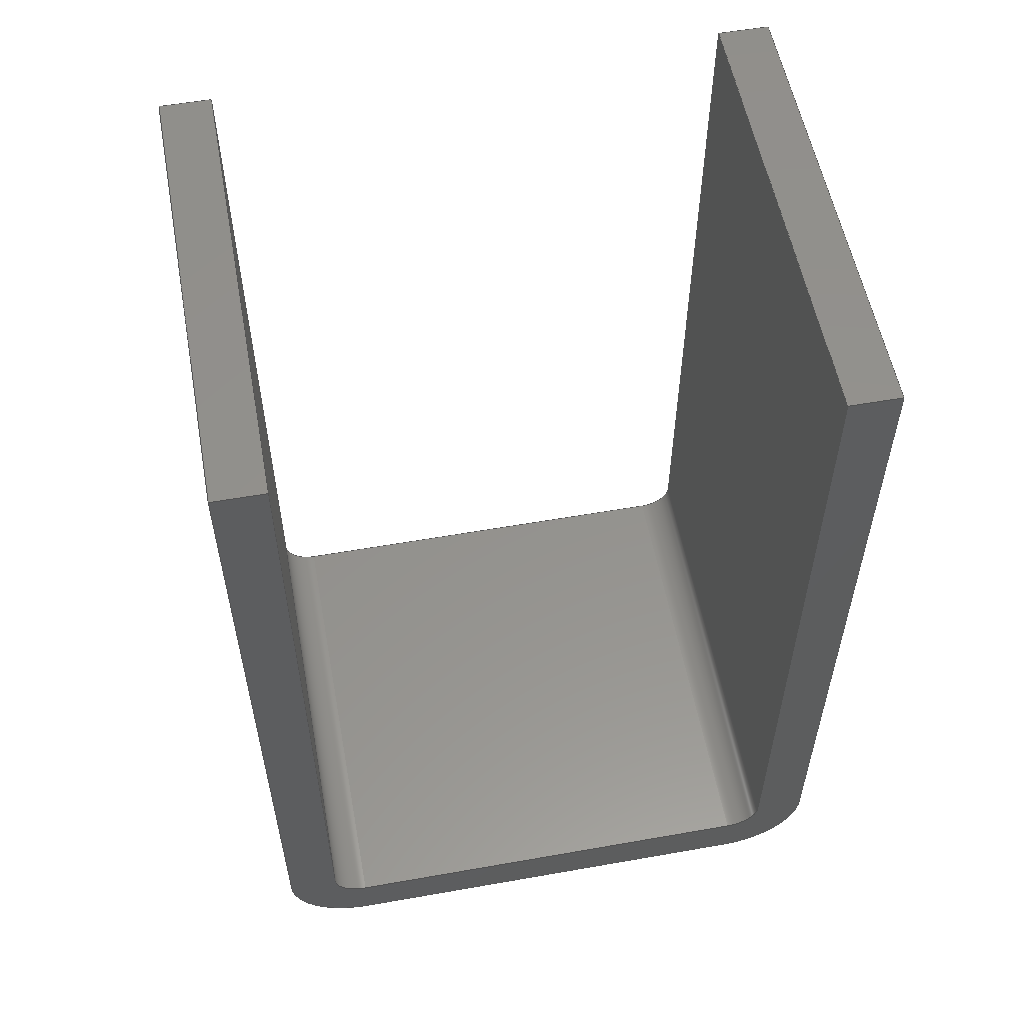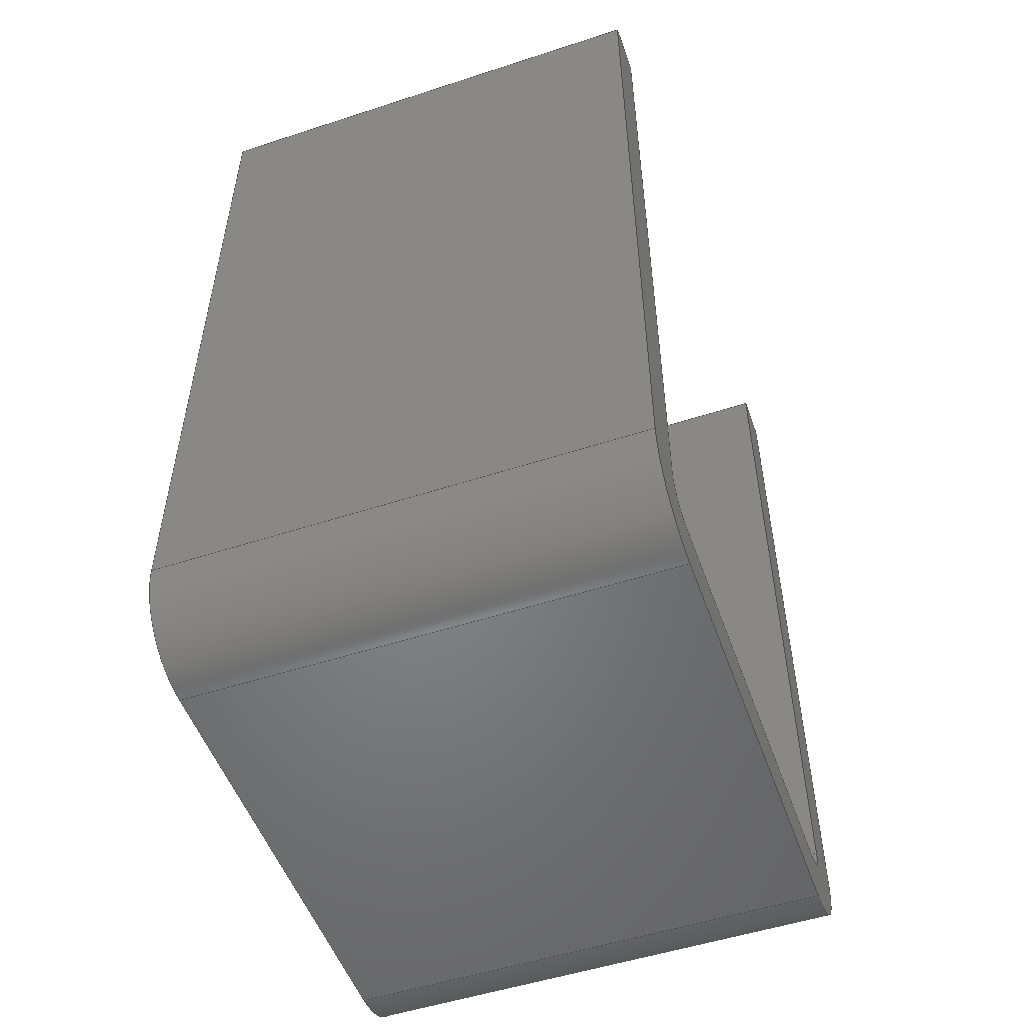
<metadata>
{"format":"step","ext":"step","renderer":"f3d","projection":"perspective","resolution":1024,"background":"white","views":[{"elev":55.9,"azim":79.5,"up":"+Y"},{"elev":-52.2,"azim":-160.6,"up":"+Y"}]}
</metadata>
<code>
ISO-10303-21;
DATA;
#1=MECHANICAL_DESIGN_GEOMETRIC_PRESENTATION_REPRESENTATION('',(#4),#446);
#2=SHAPE_REPRESENTATION_RELATIONSHIP('SRR','None',#453,#3);
#3=ADVANCED_BREP_SHAPE_REPRESENTATION('',(#5),#445);
#4=STYLED_ITEM('',(#462),#5);
#5=MANIFOLD_SOLID_BREP('Body1',#258);
#6=CIRCLE('',#275,20);
#7=CIRCLE('',#276,20);
#8=CIRCLE('',#279,20);
#9=CIRCLE('',#280,20);
#10=CIRCLE('',#285,50);
#11=CIRCLE('',#286,50);
#12=CIRCLE('',#289,50);
#13=CIRCLE('',#290,50);
#14=CYLINDRICAL_SURFACE('',#274,20);
#15=CYLINDRICAL_SURFACE('',#278,20);
#16=CYLINDRICAL_SURFACE('',#284,50);
#17=CYLINDRICAL_SURFACE('',#288,50);
#18=FACE_OUTER_BOUND('',#32,.T.);
#19=FACE_OUTER_BOUND('',#33,.T.);
#20=FACE_OUTER_BOUND('',#34,.T.);
#21=FACE_OUTER_BOUND('',#35,.T.);
#22=FACE_OUTER_BOUND('',#36,.T.);
#23=FACE_OUTER_BOUND('',#37,.T.);
#24=FACE_OUTER_BOUND('',#38,.T.);
#25=FACE_OUTER_BOUND('',#39,.T.);
#26=FACE_OUTER_BOUND('',#40,.T.);
#27=FACE_OUTER_BOUND('',#41,.T.);
#28=FACE_OUTER_BOUND('',#42,.T.);
#29=FACE_OUTER_BOUND('',#43,.T.);
#30=FACE_OUTER_BOUND('',#44,.T.);
#31=FACE_OUTER_BOUND('',#45,.T.);
#32=EDGE_LOOP('',(#162,#163,#164,#165));
#33=EDGE_LOOP('',(#166,#167,#168,#169));
#34=EDGE_LOOP('',(#170,#171,#172,#173));
#35=EDGE_LOOP('',(#174,#175,#176,#177));
#36=EDGE_LOOP('',(#178,#179,#180,#181));
#37=EDGE_LOOP('',(#182,#183,#184,#185));
#38=EDGE_LOOP('',(#186,#187,#188,#189));
#39=EDGE_LOOP('',(#190,#191,#192,#193));
#40=EDGE_LOOP('',(#194,#195,#196,#197));
#41=EDGE_LOOP('',(#198,#199,#200,#201));
#42=EDGE_LOOP('',(#202,#203,#204,#205));
#43=EDGE_LOOP('',(#206,#207,#208,#209));
#44=EDGE_LOOP('',(#210,#211,#212,#213,#214,#215,#216,#217,#218,#219,#220,
#221));
#45=EDGE_LOOP('',(#222,#223,#224,#225,#226,#227,#228,#229,#230,#231,#232,
#233));
#46=LINE('',#372,#74);
#47=LINE('',#374,#75);
#48=LINE('',#376,#76);
#49=LINE('',#377,#77);
#50=LINE('',#380,#78);
#51=LINE('',#382,#79);
#52=LINE('',#383,#80);
#53=LINE('',#389,#81);
#54=LINE('',#392,#82);
#55=LINE('',#394,#83);
#56=LINE('',#395,#84);
#57=LINE('',#401,#85);
#58=LINE('',#404,#86);
#59=LINE('',#406,#87);
#60=LINE('',#407,#88);
#61=LINE('',#410,#89);
#62=LINE('',#412,#90);
#63=LINE('',#413,#91);
#64=LINE('',#416,#92);
#65=LINE('',#418,#93);
#66=LINE('',#419,#94);
#67=LINE('',#425,#95);
#68=LINE('',#428,#96);
#69=LINE('',#430,#97);
#70=LINE('',#431,#98);
#71=LINE('',#437,#99);
#72=LINE('',#439,#100);
#73=LINE('',#440,#101);
#74=VECTOR('',#298,10);
#75=VECTOR('',#299,10);
#76=VECTOR('',#300,10);
#77=VECTOR('',#301,10);
#78=VECTOR('',#304,10);
#79=VECTOR('',#305,10);
#80=VECTOR('',#306,10);
#81=VECTOR('',#313,10);
#82=VECTOR('',#316,10);
#83=VECTOR('',#317,10);
#84=VECTOR('',#318,10);
#85=VECTOR('',#325,10);
#86=VECTOR('',#328,10);
#87=VECTOR('',#329,10);
#88=VECTOR('',#330,10);
#89=VECTOR('',#333,10);
#90=VECTOR('',#334,10);
#91=VECTOR('',#335,10);
#92=VECTOR('',#338,10);
#93=VECTOR('',#339,10);
#94=VECTOR('',#340,10);
#95=VECTOR('',#347,10);
#96=VECTOR('',#350,10);
#97=VECTOR('',#351,10);
#98=VECTOR('',#352,10);
#99=VECTOR('',#359,10);
#100=VECTOR('',#362,10);
#101=VECTOR('',#363,10);
#102=VERTEX_POINT('',#370);
#103=VERTEX_POINT('',#371);
#104=VERTEX_POINT('',#373);
#105=VERTEX_POINT('',#375);
#106=VERTEX_POINT('',#379);
#107=VERTEX_POINT('',#381);
#108=VERTEX_POINT('',#385);
#109=VERTEX_POINT('',#387);
#110=VERTEX_POINT('',#391);
#111=VERTEX_POINT('',#393);
#112=VERTEX_POINT('',#397);
#113=VERTEX_POINT('',#399);
#114=VERTEX_POINT('',#403);
#115=VERTEX_POINT('',#405);
#116=VERTEX_POINT('',#409);
#117=VERTEX_POINT('',#411);
#118=VERTEX_POINT('',#415);
#119=VERTEX_POINT('',#417);
#120=VERTEX_POINT('',#421);
#121=VERTEX_POINT('',#423);
#122=VERTEX_POINT('',#427);
#123=VERTEX_POINT('',#429);
#124=VERTEX_POINT('',#433);
#125=VERTEX_POINT('',#435);
#126=EDGE_CURVE('',#102,#103,#46,.T.);
#127=EDGE_CURVE('',#102,#104,#47,.T.);
#128=EDGE_CURVE('',#105,#104,#48,.T.);
#129=EDGE_CURVE('',#103,#105,#49,.T.);
#130=EDGE_CURVE('',#103,#106,#50,.T.);
#131=EDGE_CURVE('',#107,#105,#51,.T.);
#132=EDGE_CURVE('',#106,#107,#52,.T.);
#133=EDGE_CURVE('',#106,#108,#6,.T.);
#134=EDGE_CURVE('',#109,#107,#7,.T.);
#135=EDGE_CURVE('',#108,#109,#53,.T.);
#136=EDGE_CURVE('',#108,#110,#54,.T.);
#137=EDGE_CURVE('',#111,#109,#55,.T.);
#138=EDGE_CURVE('',#110,#111,#56,.T.);
#139=EDGE_CURVE('',#110,#112,#8,.T.);
#140=EDGE_CURVE('',#113,#111,#9,.T.);
#141=EDGE_CURVE('',#112,#113,#57,.T.);
#142=EDGE_CURVE('',#112,#114,#58,.T.);
#143=EDGE_CURVE('',#115,#113,#59,.T.);
#144=EDGE_CURVE('',#114,#115,#60,.T.);
#145=EDGE_CURVE('',#114,#116,#61,.T.);
#146=EDGE_CURVE('',#117,#115,#62,.T.);
#147=EDGE_CURVE('',#116,#117,#63,.T.);
#148=EDGE_CURVE('',#116,#118,#64,.T.);
#149=EDGE_CURVE('',#119,#117,#65,.T.);
#150=EDGE_CURVE('',#118,#119,#66,.T.);
#151=EDGE_CURVE('',#120,#118,#10,.T.);
#152=EDGE_CURVE('',#121,#119,#11,.T.);
#153=EDGE_CURVE('',#120,#121,#67,.T.);
#154=EDGE_CURVE('',#120,#122,#68,.T.);
#155=EDGE_CURVE('',#123,#121,#69,.T.);
#156=EDGE_CURVE('',#122,#123,#70,.T.);
#157=EDGE_CURVE('',#124,#122,#12,.T.);
#158=EDGE_CURVE('',#125,#123,#13,.T.);
#159=EDGE_CURVE('',#124,#125,#71,.T.);
#160=EDGE_CURVE('',#124,#102,#72,.T.);
#161=EDGE_CURVE('',#104,#125,#73,.T.);
#162=ORIENTED_EDGE('',*,*,#126,.F.);
#163=ORIENTED_EDGE('',*,*,#127,.T.);
#164=ORIENTED_EDGE('',*,*,#128,.F.);
#165=ORIENTED_EDGE('',*,*,#129,.F.);
#166=ORIENTED_EDGE('',*,*,#130,.F.);
#167=ORIENTED_EDGE('',*,*,#129,.T.);
#168=ORIENTED_EDGE('',*,*,#131,.F.);
#169=ORIENTED_EDGE('',*,*,#132,.F.);
#170=ORIENTED_EDGE('',*,*,#133,.F.);
#171=ORIENTED_EDGE('',*,*,#132,.T.);
#172=ORIENTED_EDGE('',*,*,#134,.F.);
#173=ORIENTED_EDGE('',*,*,#135,.F.);
#174=ORIENTED_EDGE('',*,*,#136,.F.);
#175=ORIENTED_EDGE('',*,*,#135,.T.);
#176=ORIENTED_EDGE('',*,*,#137,.F.);
#177=ORIENTED_EDGE('',*,*,#138,.F.);
#178=ORIENTED_EDGE('',*,*,#139,.F.);
#179=ORIENTED_EDGE('',*,*,#138,.T.);
#180=ORIENTED_EDGE('',*,*,#140,.F.);
#181=ORIENTED_EDGE('',*,*,#141,.F.);
#182=ORIENTED_EDGE('',*,*,#142,.F.);
#183=ORIENTED_EDGE('',*,*,#141,.T.);
#184=ORIENTED_EDGE('',*,*,#143,.F.);
#185=ORIENTED_EDGE('',*,*,#144,.F.);
#186=ORIENTED_EDGE('',*,*,#145,.F.);
#187=ORIENTED_EDGE('',*,*,#144,.T.);
#188=ORIENTED_EDGE('',*,*,#146,.F.);
#189=ORIENTED_EDGE('',*,*,#147,.F.);
#190=ORIENTED_EDGE('',*,*,#148,.F.);
#191=ORIENTED_EDGE('',*,*,#147,.T.);
#192=ORIENTED_EDGE('',*,*,#149,.F.);
#193=ORIENTED_EDGE('',*,*,#150,.F.);
#194=ORIENTED_EDGE('',*,*,#151,.T.);
#195=ORIENTED_EDGE('',*,*,#150,.T.);
#196=ORIENTED_EDGE('',*,*,#152,.F.);
#197=ORIENTED_EDGE('',*,*,#153,.F.);
#198=ORIENTED_EDGE('',*,*,#154,.F.);
#199=ORIENTED_EDGE('',*,*,#153,.T.);
#200=ORIENTED_EDGE('',*,*,#155,.F.);
#201=ORIENTED_EDGE('',*,*,#156,.F.);
#202=ORIENTED_EDGE('',*,*,#157,.T.);
#203=ORIENTED_EDGE('',*,*,#156,.T.);
#204=ORIENTED_EDGE('',*,*,#158,.F.);
#205=ORIENTED_EDGE('',*,*,#159,.F.);
#206=ORIENTED_EDGE('',*,*,#160,.F.);
#207=ORIENTED_EDGE('',*,*,#159,.T.);
#208=ORIENTED_EDGE('',*,*,#161,.F.);
#209=ORIENTED_EDGE('',*,*,#127,.F.);
#210=ORIENTED_EDGE('',*,*,#161,.T.);
#211=ORIENTED_EDGE('',*,*,#158,.T.);
#212=ORIENTED_EDGE('',*,*,#155,.T.);
#213=ORIENTED_EDGE('',*,*,#152,.T.);
#214=ORIENTED_EDGE('',*,*,#149,.T.);
#215=ORIENTED_EDGE('',*,*,#146,.T.);
#216=ORIENTED_EDGE('',*,*,#143,.T.);
#217=ORIENTED_EDGE('',*,*,#140,.T.);
#218=ORIENTED_EDGE('',*,*,#137,.T.);
#219=ORIENTED_EDGE('',*,*,#134,.T.);
#220=ORIENTED_EDGE('',*,*,#131,.T.);
#221=ORIENTED_EDGE('',*,*,#128,.T.);
#222=ORIENTED_EDGE('',*,*,#160,.T.);
#223=ORIENTED_EDGE('',*,*,#126,.T.);
#224=ORIENTED_EDGE('',*,*,#130,.T.);
#225=ORIENTED_EDGE('',*,*,#133,.T.);
#226=ORIENTED_EDGE('',*,*,#136,.T.);
#227=ORIENTED_EDGE('',*,*,#139,.T.);
#228=ORIENTED_EDGE('',*,*,#142,.T.);
#229=ORIENTED_EDGE('',*,*,#145,.T.);
#230=ORIENTED_EDGE('',*,*,#148,.T.);
#231=ORIENTED_EDGE('',*,*,#151,.F.);
#232=ORIENTED_EDGE('',*,*,#154,.T.);
#233=ORIENTED_EDGE('',*,*,#157,.F.);
#234=PLANE('',#272);
#235=PLANE('',#273);
#236=PLANE('',#277);
#237=PLANE('',#281);
#238=PLANE('',#282);
#239=PLANE('',#283);
#240=PLANE('',#287);
#241=PLANE('',#291);
#242=PLANE('',#292);
#243=PLANE('',#293);
#244=ADVANCED_FACE('',(#18),#234,.T.);
#245=ADVANCED_FACE('',(#19),#235,.T.);
#246=ADVANCED_FACE('',(#20),#14,.F.);
#247=ADVANCED_FACE('',(#21),#236,.T.);
#248=ADVANCED_FACE('',(#22),#15,.F.);
#249=ADVANCED_FACE('',(#23),#237,.T.);
#250=ADVANCED_FACE('',(#24),#238,.T.);
#251=ADVANCED_FACE('',(#25),#239,.T.);
#252=ADVANCED_FACE('',(#26),#16,.T.);
#253=ADVANCED_FACE('',(#27),#240,.T.);
#254=ADVANCED_FACE('',(#28),#17,.T.);
#255=ADVANCED_FACE('',(#29),#241,.T.);
#256=ADVANCED_FACE('',(#30),#242,.T.);
#257=ADVANCED_FACE('',(#31),#243,.F.);
#258=CLOSED_SHELL('',(#244,#245,#246,#247,#248,#249,#250,#251,#252,#253,
#254,#255,#256,#257));
#259=DERIVED_UNIT_ELEMENT(#261,1);
#260=DERIVED_UNIT_ELEMENT(#448,3);
#261=(
MASS_UNIT()
NAMED_UNIT(*)
SI_UNIT(.KILO.,.GRAM.)
);
#262=DERIVED_UNIT((#259,#260));
#263=MEASURE_REPRESENTATION_ITEM('density measure',
POSITIVE_RATIO_MEASURE(7850),#262);
#264=PROPERTY_DEFINITION_REPRESENTATION(#269,#266);
#265=PROPERTY_DEFINITION_REPRESENTATION(#270,#267);
#266=REPRESENTATION('material name',(#268),#445);
#267=REPRESENTATION('density',(#263),#445);
#268=DESCRIPTIVE_REPRESENTATION_ITEM('Steel','Steel');
#269=PROPERTY_DEFINITION('material property','material name',#455);
#270=PROPERTY_DEFINITION('material property','density of part',#455);
#271=AXIS2_PLACEMENT_3D('placement',#368,#294,#295);
#272=AXIS2_PLACEMENT_3D('',#369,#296,#297);
#273=AXIS2_PLACEMENT_3D('',#378,#302,#303);
#274=AXIS2_PLACEMENT_3D('',#384,#307,#308);
#275=AXIS2_PLACEMENT_3D('',#386,#309,#310);
#276=AXIS2_PLACEMENT_3D('',#388,#311,#312);
#277=AXIS2_PLACEMENT_3D('',#390,#314,#315);
#278=AXIS2_PLACEMENT_3D('',#396,#319,#320);
#279=AXIS2_PLACEMENT_3D('',#398,#321,#322);
#280=AXIS2_PLACEMENT_3D('',#400,#323,#324);
#281=AXIS2_PLACEMENT_3D('',#402,#326,#327);
#282=AXIS2_PLACEMENT_3D('',#408,#331,#332);
#283=AXIS2_PLACEMENT_3D('',#414,#336,#337);
#284=AXIS2_PLACEMENT_3D('',#420,#341,#342);
#285=AXIS2_PLACEMENT_3D('',#422,#343,#344);
#286=AXIS2_PLACEMENT_3D('',#424,#345,#346);
#287=AXIS2_PLACEMENT_3D('',#426,#348,#349);
#288=AXIS2_PLACEMENT_3D('',#432,#353,#354);
#289=AXIS2_PLACEMENT_3D('',#434,#355,#356);
#290=AXIS2_PLACEMENT_3D('',#436,#357,#358);
#291=AXIS2_PLACEMENT_3D('',#438,#360,#361);
#292=AXIS2_PLACEMENT_3D('',#441,#364,#365);
#293=AXIS2_PLACEMENT_3D('',#442,#366,#367);
#294=DIRECTION('axis',(0,0,1));
#295=DIRECTION('refdir',(1,0,0));
#296=DIRECTION('center_axis',(0,1,0));
#297=DIRECTION('ref_axis',(0,0,1));
#298=DIRECTION('',(0,0,-1));
#299=DIRECTION('',(1,0,0));
#300=DIRECTION('',(0,0,1));
#301=DIRECTION('',(1,0,0));
#302=DIRECTION('center_axis',(0,1.039e-16,-1));
#303=DIRECTION('ref_axis',(0,1,1.039e-16));
#304=DIRECTION('',(0,-1,-1.039e-16));
#305=DIRECTION('',(0,1,1.039e-16));
#306=DIRECTION('',(1,0,0));
#307=DIRECTION('center_axis',(1,0,0));
#308=DIRECTION('ref_axis',(0,2.22e-15,1));
#309=DIRECTION('center_axis',(1,0,0));
#310=DIRECTION('ref_axis',(0,2.22e-15,1));
#311=DIRECTION('center_axis',(-1,0,0));
#312=DIRECTION('ref_axis',(0,2.22e-15,1));
#313=DIRECTION('',(1,0,0));
#314=DIRECTION('center_axis',(0,1,1.708e-17));
#315=DIRECTION('ref_axis',(0,-1.708e-17,1));
#316=DIRECTION('',(0,1.708e-17,-1));
#317=DIRECTION('',(0,-1.708e-17,1));
#318=DIRECTION('',(1,0,0));
#319=DIRECTION('center_axis',(1,0,0));
#320=DIRECTION('ref_axis',(0,-1,-1.776e-15));
#321=DIRECTION('center_axis',(1,0,0));
#322=DIRECTION('ref_axis',(0,-1,-1.776e-15));
#323=DIRECTION('center_axis',(-1,0,0));
#324=DIRECTION('ref_axis',(0,-1,-1.776e-15));
#325=DIRECTION('',(1,0,0));
#326=DIRECTION('center_axis',(0,0,1));
#327=DIRECTION('ref_axis',(0,-1,0));
#328=DIRECTION('',(0,1,0));
#329=DIRECTION('',(0,-1,0));
#330=DIRECTION('',(1,0,0));
#331=DIRECTION('center_axis',(0,1,-2.368e-15));
#332=DIRECTION('ref_axis',(0,2.368e-15,1));
#333=DIRECTION('',(0,-2.368e-15,-1));
#334=DIRECTION('',(0,2.368e-15,1));
#335=DIRECTION('',(1,0,0));
#336=DIRECTION('center_axis',(0,0,-1));
#337=DIRECTION('ref_axis',(0,1,0));
#338=DIRECTION('',(0,-1,0));
#339=DIRECTION('',(0,1,0));
#340=DIRECTION('',(1,0,0));
#341=DIRECTION('center_axis',(1,0,0));
#342=DIRECTION('ref_axis',(0,-1,0));
#343=DIRECTION('center_axis',(1,0,0));
#344=DIRECTION('ref_axis',(0,-1,0));
#345=DIRECTION('center_axis',(1,0,0));
#346=DIRECTION('ref_axis',(0,-1,0));
#347=DIRECTION('',(1,0,0));
#348=DIRECTION('center_axis',(0,-1,1.025e-16));
#349=DIRECTION('ref_axis',(0,-1.025e-16,-1));
#350=DIRECTION('',(0,1.025e-16,1));
#351=DIRECTION('',(0,-1.025e-16,-1));
#352=DIRECTION('',(1,0,0));
#353=DIRECTION('center_axis',(1,0,0));
#354=DIRECTION('ref_axis',(0,8.882e-16,1));
#355=DIRECTION('center_axis',(1,0,0));
#356=DIRECTION('ref_axis',(0,8.882e-16,1));
#357=DIRECTION('center_axis',(1,0,0));
#358=DIRECTION('ref_axis',(0,8.882e-16,1));
#359=DIRECTION('',(1,0,0));
#360=DIRECTION('center_axis',(0,0,1));
#361=DIRECTION('ref_axis',(0,-1,0));
#362=DIRECTION('',(0,1,0));
#363=DIRECTION('',(0,-1,0));
#364=DIRECTION('center_axis',(1,0,0));
#365=DIRECTION('ref_axis',(0,0,-1));
#366=DIRECTION('center_axis',(1,0,0));
#367=DIRECTION('ref_axis',(0,0,-1));
#368=CARTESIAN_POINT('',(0,0,0));
#369=CARTESIAN_POINT('Origin',(0,520,-30));
#370=CARTESIAN_POINT('',(0,520,0));
#371=CARTESIAN_POINT('',(0,520,-30));
#372=CARTESIAN_POINT('',(0,520,0));
#373=CARTESIAN_POINT('',(280,520,0));
#374=CARTESIAN_POINT('',(0,520,0));
#375=CARTESIAN_POINT('',(280,520,-30));
#376=CARTESIAN_POINT('',(280,520,0));
#377=CARTESIAN_POINT('',(0,520,-30));
#378=CARTESIAN_POINT('Origin',(0,50,-30));
#379=CARTESIAN_POINT('',(0,50,-30));
#380=CARTESIAN_POINT('',(0,520,-30));
#381=CARTESIAN_POINT('',(280,50,-30));
#382=CARTESIAN_POINT('',(280,520,-30));
#383=CARTESIAN_POINT('',(0,50,-30));
#384=CARTESIAN_POINT('Origin',(0,50,-50));
#385=CARTESIAN_POINT('',(0,30,-50));
#386=CARTESIAN_POINT('Origin',(0,50,-50));
#387=CARTESIAN_POINT('',(280,30,-50));
#388=CARTESIAN_POINT('Origin',(280,50,-50));
#389=CARTESIAN_POINT('',(0,30,-50));
#390=CARTESIAN_POINT('Origin',(0,30,-310));
#391=CARTESIAN_POINT('',(0,30,-310));
#392=CARTESIAN_POINT('',(0,30,-50));
#393=CARTESIAN_POINT('',(280,30,-310));
#394=CARTESIAN_POINT('',(280,30,-50));
#395=CARTESIAN_POINT('',(0,30,-310));
#396=CARTESIAN_POINT('Origin',(0,50,-310));
#397=CARTESIAN_POINT('',(0,50,-330));
#398=CARTESIAN_POINT('Origin',(0,50,-310));
#399=CARTESIAN_POINT('',(280,50,-330));
#400=CARTESIAN_POINT('Origin',(280,50,-310));
#401=CARTESIAN_POINT('',(0,50,-330));
#402=CARTESIAN_POINT('Origin',(0,520,-330));
#403=CARTESIAN_POINT('',(0,520,-330));
#404=CARTESIAN_POINT('',(0,50,-330));
#405=CARTESIAN_POINT('',(280,520,-330));
#406=CARTESIAN_POINT('',(280,50,-330));
#407=CARTESIAN_POINT('',(0,520,-330));
#408=CARTESIAN_POINT('Origin',(0,520,-360));
#409=CARTESIAN_POINT('',(0,520,-360));
#410=CARTESIAN_POINT('',(0,520,-330));
#411=CARTESIAN_POINT('',(280,520,-360));
#412=CARTESIAN_POINT('',(280,520,-330));
#413=CARTESIAN_POINT('',(0,520,-360));
#414=CARTESIAN_POINT('Origin',(0,50,-360));
#415=CARTESIAN_POINT('',(0,50,-360));
#416=CARTESIAN_POINT('',(0,520,-360));
#417=CARTESIAN_POINT('',(280,50,-360));
#418=CARTESIAN_POINT('',(280,520,-360));
#419=CARTESIAN_POINT('',(0,50,-360));
#420=CARTESIAN_POINT('Origin',(0,50,-310));
#421=CARTESIAN_POINT('',(0,-3.553e-14,-310));
#422=CARTESIAN_POINT('Origin',(0,50,-310));
#423=CARTESIAN_POINT('',(280,-3.553e-14,-310));
#424=CARTESIAN_POINT('Origin',(280,50,-310));
#425=CARTESIAN_POINT('',(0,-3.553e-14,-310));
#426=CARTESIAN_POINT('Origin',(0,-8.882e-15,-50));
#427=CARTESIAN_POINT('',(0,-8.882e-15,-50));
#428=CARTESIAN_POINT('',(0,-3.553e-14,-310));
#429=CARTESIAN_POINT('',(280,-8.882e-15,-50));
#430=CARTESIAN_POINT('',(280,-3.553e-14,-310));
#431=CARTESIAN_POINT('',(0,-8.882e-15,-50));
#432=CARTESIAN_POINT('Origin',(0,50,-50));
#433=CARTESIAN_POINT('',(0,50,0));
#434=CARTESIAN_POINT('Origin',(0,50,-50));
#435=CARTESIAN_POINT('',(280,50,0));
#436=CARTESIAN_POINT('Origin',(280,50,-50));
#437=CARTESIAN_POINT('',(0,50,0));
#438=CARTESIAN_POINT('Origin',(0,520,0));
#439=CARTESIAN_POINT('',(0,50,0));
#440=CARTESIAN_POINT('',(280,50,0));
#441=CARTESIAN_POINT('Origin',(280,260,-180));
#442=CARTESIAN_POINT('Origin',(0,260,-180));
#443=UNCERTAINTY_MEASURE_WITH_UNIT(LENGTH_MEASURE(0.01),#447,
'DISTANCE_ACCURACY_VALUE',
'Maximum model space distance between geometric entities at asserted c
onnectivities');
#444=UNCERTAINTY_MEASURE_WITH_UNIT(LENGTH_MEASURE(0.01),#447,
'DISTANCE_ACCURACY_VALUE',
'Maximum model space distance between geometric entities at asserted c
onnectivities');
#445=(
GEOMETRIC_REPRESENTATION_CONTEXT(3)
GLOBAL_UNCERTAINTY_ASSIGNED_CONTEXT((#443))
GLOBAL_UNIT_ASSIGNED_CONTEXT((#447,#449,#450))
REPRESENTATION_CONTEXT('','3D')
);
#446=(
GEOMETRIC_REPRESENTATION_CONTEXT(3)
GLOBAL_UNCERTAINTY_ASSIGNED_CONTEXT((#444))
GLOBAL_UNIT_ASSIGNED_CONTEXT((#447,#449,#450))
REPRESENTATION_CONTEXT('','3D')
);
#447=(
LENGTH_UNIT()
NAMED_UNIT(*)
SI_UNIT(.MILLI.,.METRE.)
);
#448=(
LENGTH_UNIT()
NAMED_UNIT(*)
SI_UNIT($,.METRE.)
);
#449=(
NAMED_UNIT(*)
PLANE_ANGLE_UNIT()
SI_UNIT($,.RADIAN.)
);
#450=(
NAMED_UNIT(*)
SI_UNIT($,.STERADIAN.)
SOLID_ANGLE_UNIT()
);
#451=SHAPE_DEFINITION_REPRESENTATION(#452,#453);
#452=PRODUCT_DEFINITION_SHAPE('',$,#455);
#453=SHAPE_REPRESENTATION('',(#271),#445);
#454=PRODUCT_DEFINITION_CONTEXT('part definition',#459,'design');
#455=PRODUCT_DEFINITION('Untitled','Untitled',#456,#454);
#456=PRODUCT_DEFINITION_FORMATION('',$,#461);
#457=PRODUCT_RELATED_PRODUCT_CATEGORY('Untitled','Untitled',(#461));
#458=APPLICATION_PROTOCOL_DEFINITION('international standard',
'automotive_design',2009,#459);
#459=APPLICATION_CONTEXT(
'Core Data for Automotive Mechanical Design Process');
#460=PRODUCT_CONTEXT('part definition',#459,'mechanical');
#461=PRODUCT('Untitled','Untitled',$,(#460));
#462=PRESENTATION_STYLE_ASSIGNMENT((#463));
#463=SURFACE_STYLE_USAGE(.BOTH.,#464);
#464=SURFACE_SIDE_STYLE('',(#465));
#465=SURFACE_STYLE_FILL_AREA(#466);
#466=FILL_AREA_STYLE('Steel - Satin',(#467));
#467=FILL_AREA_STYLE_COLOUR('Steel - Satin',#468);
#468=COLOUR_RGB('Steel - Satin',0.6275,0.6275,0.6275);
ENDSEC;
END-ISO-10303-21;

</code>
